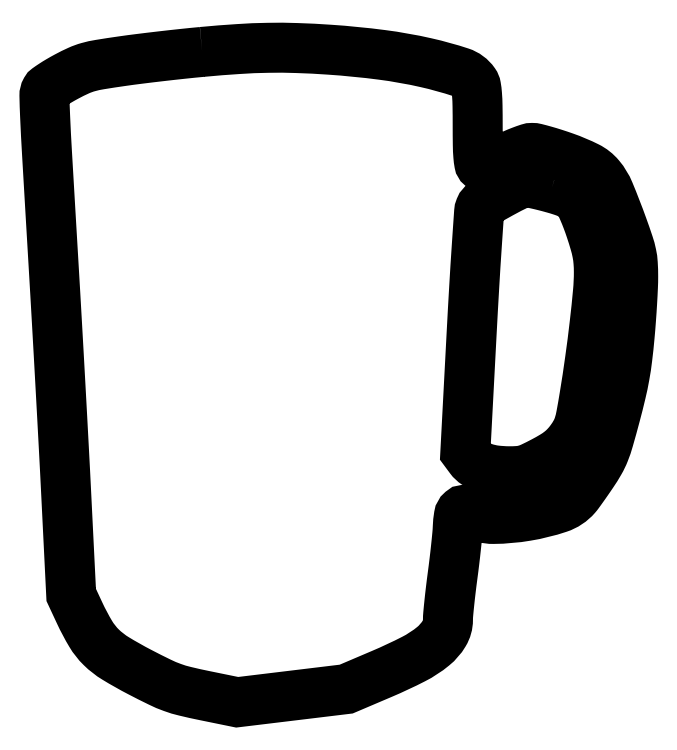
<metadata>
{"format":"dxf","ext":"dxf","renderer":"ezdxf+matplotlib","layout":"modelspace","background":"white","min_lineweight":24,"dpi":150}
</metadata>
<code>
0
SECTION
2
ENTITIES
0
POLYLINE
8
0
66
1
70
1
0
VERTEX
8
0
10
69.5
20
284
42
0.003403
0
VERTEX
8
0
10
61.06
20
283.2
42
0.002254
0
VERTEX
8
0
10
51.38
20
282.1
42
0.002268
0
VERTEX
8
0
10
41.99
20
280.9
42
0.00441
0
VERTEX
8
0
10
34.5
20
279.9
42
0.004785
0
VERTEX
8
0
10
24.77
20
278.5
42
0.02721
0
VERTEX
8
0
10
19.66
20
277.3
42
0.03897
0
VERTEX
8
0
10
15.53
20
275.8
42
0.01659
0
VERTEX
8
0
10
10.25
20
273.2
42
0.009421
0
VERTEX
8
0
10
7.025
20
271.4
42
0.01249
0
VERTEX
8
0
10
4.167
20
269.7
42
0.009869
0
VERTEX
8
0
10
1.866
20
268.1
42
0.1108
0
VERTEX
8
0
10
1.132
20
267.3
42
0.1336
0
VERTEX
8
0
10
0.5194
20
264.8
42
0.005781
0
VERTEX
8
0
10
0.813
20
255.9
42
0.003506
0
VERTEX
8
0
10
1.653
20
239.5
42
0.000212
0
VERTEX
8
0
10
4.54
20
190.5
42
-0.000614
0
VERTEX
8
0
10
5.991
20
165.5
42
-0.000436
0
VERTEX
8
0
10
7.56
20
137.5
42
-0.000441
0
VERTEX
8
0
10
9.011
20
110.7
42
-0.000937
0
VERTEX
8
0
10
10.08
20
90
42
0
0
VERTEX
8
0
10
12.23
20
46.5
42
0
0
VERTEX
8
0
10
15.97
20
38.5
42
0.0255
0
VERTEX
8
0
10
20.76
20
29.46
42
0.06418
0
VERTEX
8
0
10
25.36
20
23.62
42
0.05712
0
VERTEX
8
0
10
31.61
20
18.75
42
0.01697
0
VERTEX
8
0
10
42.18
20
12.8
42
0.006557
0
VERTEX
8
0
10
50.94
20
8.382
42
0.02626
0
VERTEX
8
0
10
56.47
20
6.039
42
0.02825
0
VERTEX
8
0
10
62.03
20
4.372
42
0.008443
0
VERTEX
8
0
10
70.66
20
2.456
42
0
0
VERTEX
8
0
10
84.81
20
-0.4365
42
0
0
VERTEX
8
0
10
108.7
20
2.447
42
0
0
VERTEX
8
0
10
132.5
20
5.33
42
0
0
VERTEX
8
0
10
148.2
20
12
42
0.01745
0
VERTEX
8
0
10
161.9
20
18.44
42
0.05344
0
VERTEX
8
0
10
170.5
20
24.07
42
0.08572
0
VERTEX
8
0
10
175.3
20
29.61
42
0.1365
0
VERTEX
8
0
10
177
20
35.61
42
-0.02267
0
VERTEX
8
0
10
177.1
20
38.07
42
-0.003397
0
VERTEX
8
0
10
177.6
20
42.99
42
-0.003812
0
VERTEX
8
0
10
178.2
20
48.8
42
-0.003281
0
VERTEX
8
0
10
179
20
54.9
42
0.003247
0
VERTEX
8
0
10
179.8
20
61.15
42
0.003257
0
VERTEX
8
0
10
180.5
20
67.39
42
0.003182
0
VERTEX
8
0
10
181.1
20
72.85
42
0.01299
0
VERTEX
8
0
10
181.3
20
76.18
42
-0.02892
0
VERTEX
8
0
10
181.8
20
81.06
42
-0.1772
0
VERTEX
8
0
10
183
20
83.24
42
-0.2609
0
VERTEX
8
0
10
185
20
83.65
42
-0.06118
0
VERTEX
8
0
10
188.2
20
82.16
42
0.1422
0
VERTEX
8
0
10
196.9
20
79.75
42
0.0384
0
VERTEX
8
0
10
211.3
20
81.02
42
0.03861
0
VERTEX
8
0
10
225.4
20
84.5
42
0.1349
0
VERTEX
8
0
10
233.1
20
89.64
42
0.02096
0
VERTEX
8
0
10
234
20
90.8
42
0.002861
0
VERTEX
8
0
10
235.8
20
93.3
42
0.003286
0
VERTEX
8
0
10
238
20
96.3
42
0.00277
0
VERTEX
8
0
10
240.1
20
99.5
42
0.0183
0
VERTEX
8
0
10
243.4
20
104.6
42
0.03644
0
VERTEX
8
0
10
245.4
20
109
42
0.02454
0
VERTEX
8
0
10
247.3
20
114.5
42
0.004495
0
VERTEX
8
0
10
250.2
20
125
42
0.006714
0
VERTEX
8
0
10
252.7
20
134.7
42
0.01389
0
VERTEX
8
0
10
254.3
20
142.4
42
0.01426
0
VERTEX
8
0
10
255.4
20
150
42
0.007491
0
VERTEX
8
0
10
256.4
20
159.6
42
0.0042
0
VERTEX
8
0
10
257
20
166.8
42
0.003691
0
VERTEX
8
0
10
257.5
20
174.3
42
0.00371
0
VERTEX
8
0
10
257.9
20
181.1
42
0.01113
0
VERTEX
8
0
10
258
20
185.8
42
0.01528
0
VERTEX
8
0
10
257.8
20
191.4
42
0.0367
0
VERTEX
8
0
10
257.3
20
195.5
42
0.02849
0
VERTEX
8
0
10
256
20
200.1
42
0.006259
0
VERTEX
8
0
10
253.4
20
207.7
42
0.01161
0
VERTEX
8
0
10
247.6
20
222.6
42
0.07588
0
VERTEX
8
0
10
243.4
20
229.5
42
0.1038
0
VERTEX
8
0
10
238
20
233.8
42
0.03053
0
VERTEX
8
0
10
228.1
20
238
42
0.007179
0
VERTEX
8
0
10
223.5
20
239.5
42
0.008817
0
VERTEX
8
0
10
219.2
20
240.8
42
0.007531
0
VERTEX
8
0
10
215.5
20
241.8
42
0.06126
0
VERTEX
8
0
10
213.8
20
242
42
0.07888
0
VERTEX
8
0
10
212.2
20
241.7
42
0.01251
0
VERTEX
8
0
10
209.1
20
240.7
42
0.0136
0
VERTEX
8
0
10
205.6
20
239.2
42
0.01153
0
VERTEX
8
0
10
201.9
20
237.4
42
-0.006721
0
VERTEX
8
0
10
197.2
20
235.2
42
-0.0317
0
VERTEX
8
0
10
194.4
20
234.1
42
-0.05983
0
VERTEX
8
0
10
192.6
20
233.7
42
-0.1937
0
VERTEX
8
0
10
191.4
20
234.1
42
-0.1774
0
VERTEX
8
0
10
190.7
20
235.3
42
-0.02413
0
VERTEX
8
0
10
190.3
20
238.4
42
-0.01633
0
VERTEX
8
0
10
190.1
20
243.3
42
-0.003474
0
VERTEX
8
0
10
190
20
251.9
42
0.003826
0
VERTEX
8
0
10
189.9
20
260.3
42
0.01544
0
VERTEX
8
0
10
189.7
20
265.5
42
0.02312
0
VERTEX
8
0
10
189.3
20
268.8
42
0.1108
0
VERTEX
8
0
10
188.6
20
270.6
42
0.1622
0
VERTEX
8
0
10
182.5
20
275.1
42
0.02341
0
VERTEX
8
0
10
167.5
20
279.3
42
0.02352
0
VERTEX
8
0
10
148
20
282.7
42
0.01526
0
VERTEX
8
0
10
125.2
20
285
42
0.008561
0
VERTEX
8
0
10
110.9
20
285.7
42
0.01271
0
VERTEX
8
0
10
98.35
20
285.8
42
0.01206
0
VERTEX
8
0
10
85.32
20
285.2
42
0.006728
0
SEQEND
0
POLYLINE
8
0
66
1
70
1
0
VERTEX
8
0
10
222.5
20
224.5
42
-0.01168
0
VERTEX
8
0
10
226.7
20
223.2
42
-0.02533
0
VERTEX
8
0
10
229.9
20
222
42
-0.03304
0
VERTEX
8
0
10
232.2
20
220.8
42
-0.07614
0
VERTEX
8
0
10
233.6
20
219.6
42
-0.06681
0
VERTEX
8
0
10
234.7
20
218
42
-0.01078
0
VERTEX
8
0
10
236.2
20
214.7
42
-0.01174
0
VERTEX
8
0
10
237.9
20
210.6
42
-0.01008
0
VERTEX
8
0
10
239.4
20
206.3
42
-0.00922
0
VERTEX
8
0
10
241.2
20
200.4
42
-0.02344
0
VERTEX
8
0
10
242.3
20
196.1
42
-0.02807
0
VERTEX
8
0
10
242.8
20
192.1
42
-0.01969
0
VERTEX
8
0
10
243
20
187.7
42
-0.02301
0
VERTEX
8
0
10
242.6
20
179.1
42
-0.005824
0
VERTEX
8
0
10
241.2
20
165.2
42
-0.005912
0
VERTEX
8
0
10
239.1
20
149.3
42
-0.005841
0
VERTEX
8
0
10
236.7
20
133.4
42
-0.004959
0
VERTEX
8
0
10
235.2
20
125
42
-0.0306
0
VERTEX
8
0
10
234.2
20
120.7
42
-0.05122
0
VERTEX
8
0
10
232.9
20
117.6
42
-0.03101
0
VERTEX
8
0
10
230.7
20
114.3
42
-0.0304
0
VERTEX
8
0
10
228.5
20
111.6
42
-0.03747
0
VERTEX
8
0
10
226
20
109.4
42
-0.03141
0
VERTEX
8
0
10
223
20
107.3
42
-0.01392
0
VERTEX
8
0
10
218.7
20
104.9
42
-0.009975
0
VERTEX
8
0
10
213.8
20
102.4
42
-0.04283
0
VERTEX
8
0
10
210.7
20
101.2
42
-0.05167
0
VERTEX
8
0
10
207.7
20
100.7
42
-0.01905
0
VERTEX
8
0
10
203.5
20
100.6
42
-0.02904
0
VERTEX
8
0
10
197.7
20
101
42
-0.04976
0
VERTEX
8
0
10
192.9
20
102.1
42
-0.06122
0
VERTEX
8
0
10
189.3
20
103.8
42
-0.09122
0
VERTEX
8
0
10
186.7
20
106.2
42
0
0
VERTEX
8
0
10
184.6
20
109
42
0
0
VERTEX
8
0
10
187.4
20
161.2
42
-0.001395
0
VERTEX
8
0
10
188.5
20
181.4
42
-0.002181
0
VERTEX
8
0
10
189.6
20
198.8
42
-0.000583
0
VERTEX
8
0
10
190.6
20
213.9
42
-0.07895
0
VERTEX
8
0
10
191
20
215.7
42
-0.1618
0
VERTEX
8
0
10
192.9
20
218
42
-0.01078
0
VERTEX
8
0
10
200.3
20
222.2
42
-0.01309
0
VERTEX
8
0
10
207.8
20
226.1
42
-0.1079
0
VERTEX
8
0
10
211.5
20
226.9
42
-0.0535
0
VERTEX
8
0
10
212.7
20
226.8
42
-0.005723
0
VERTEX
8
0
10
215.6
20
226.2
42
-0.006996
0
VERTEX
8
0
10
218.9
20
225.4
42
-0.005574
0
SEQEND
0
ENDSEC
0
EOF

</code>
